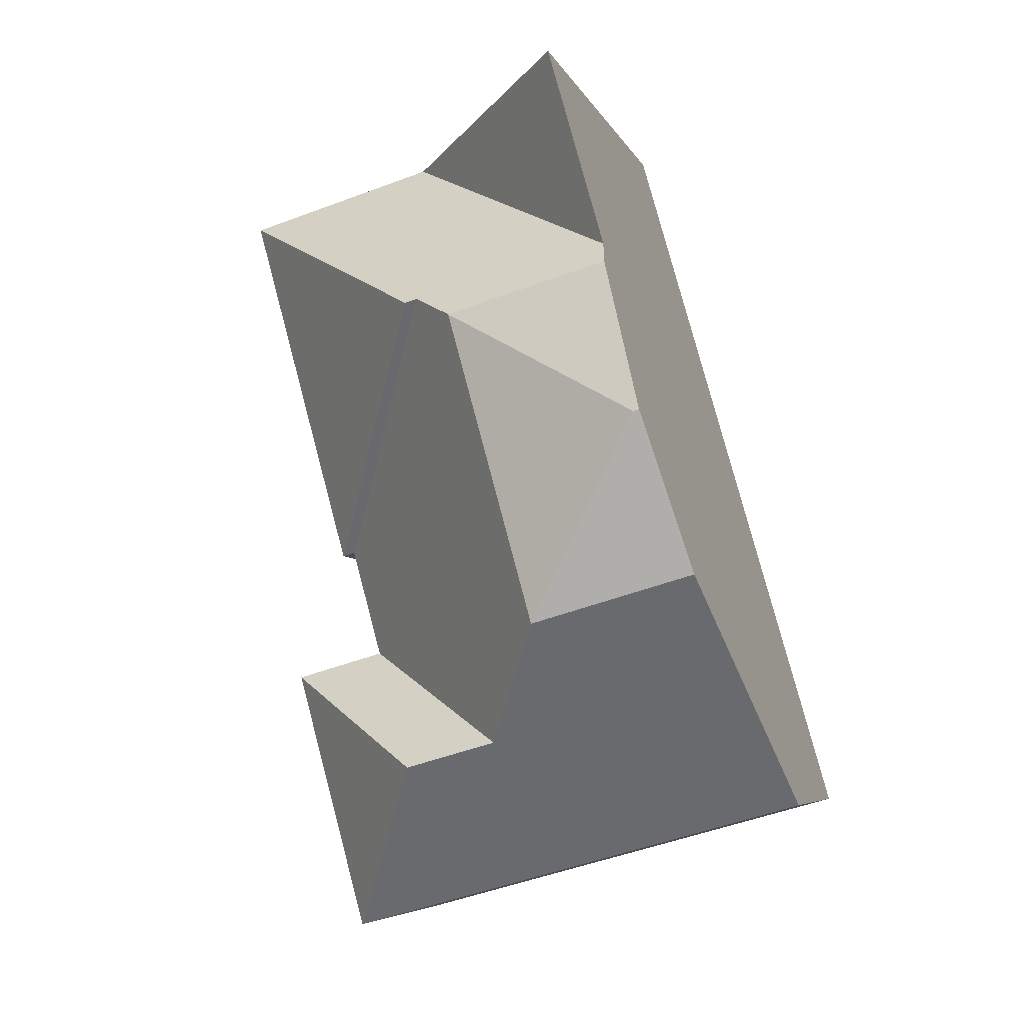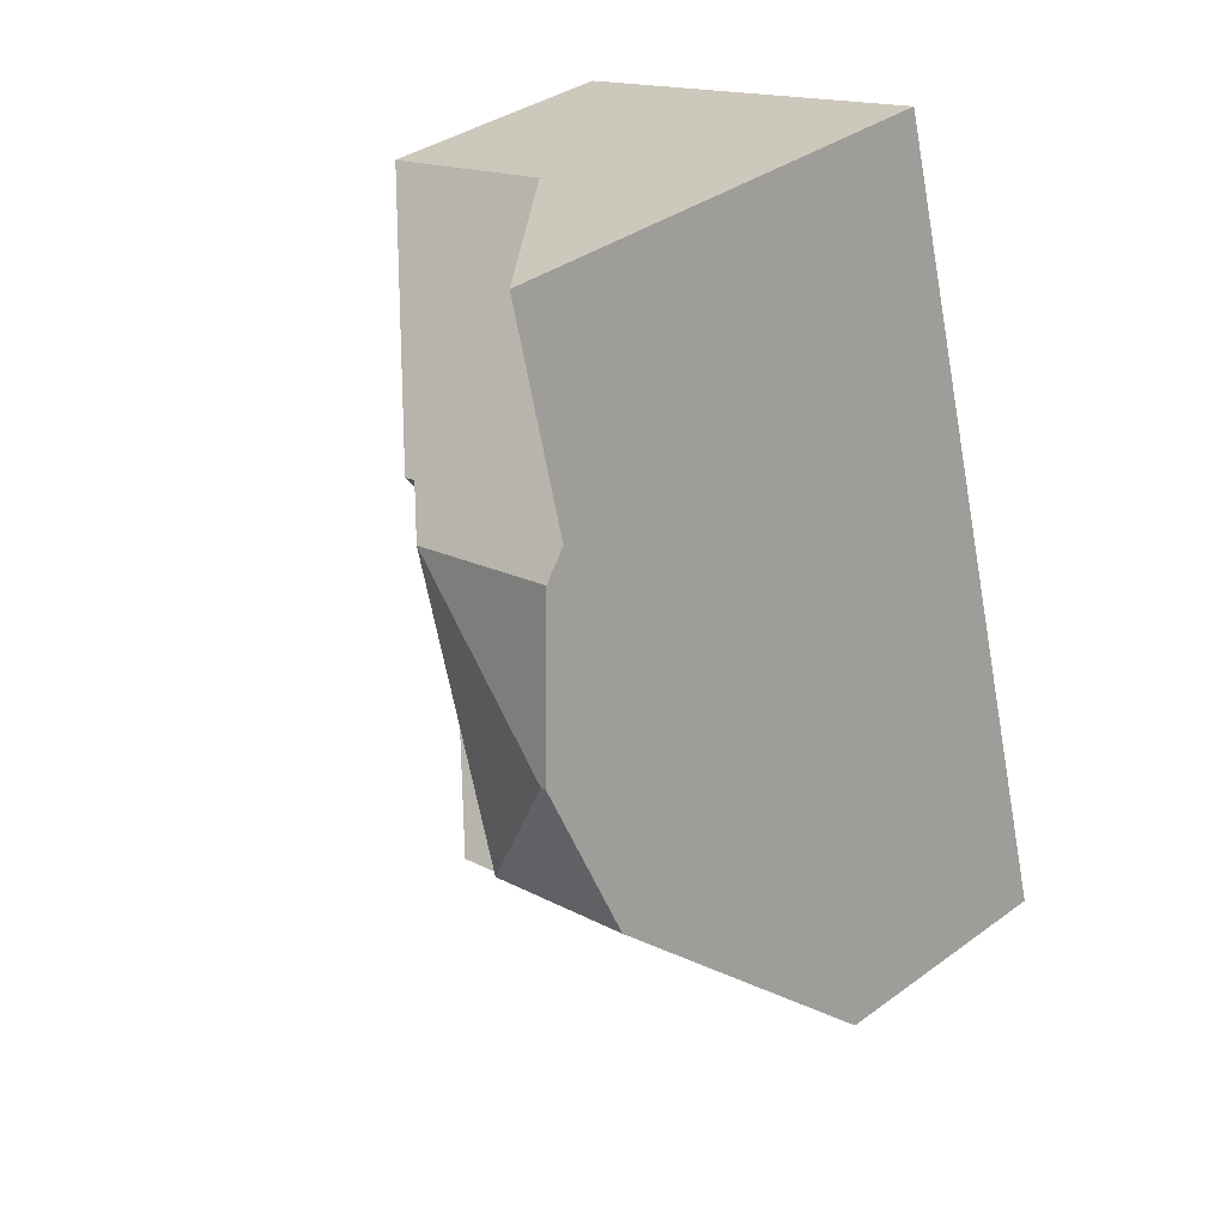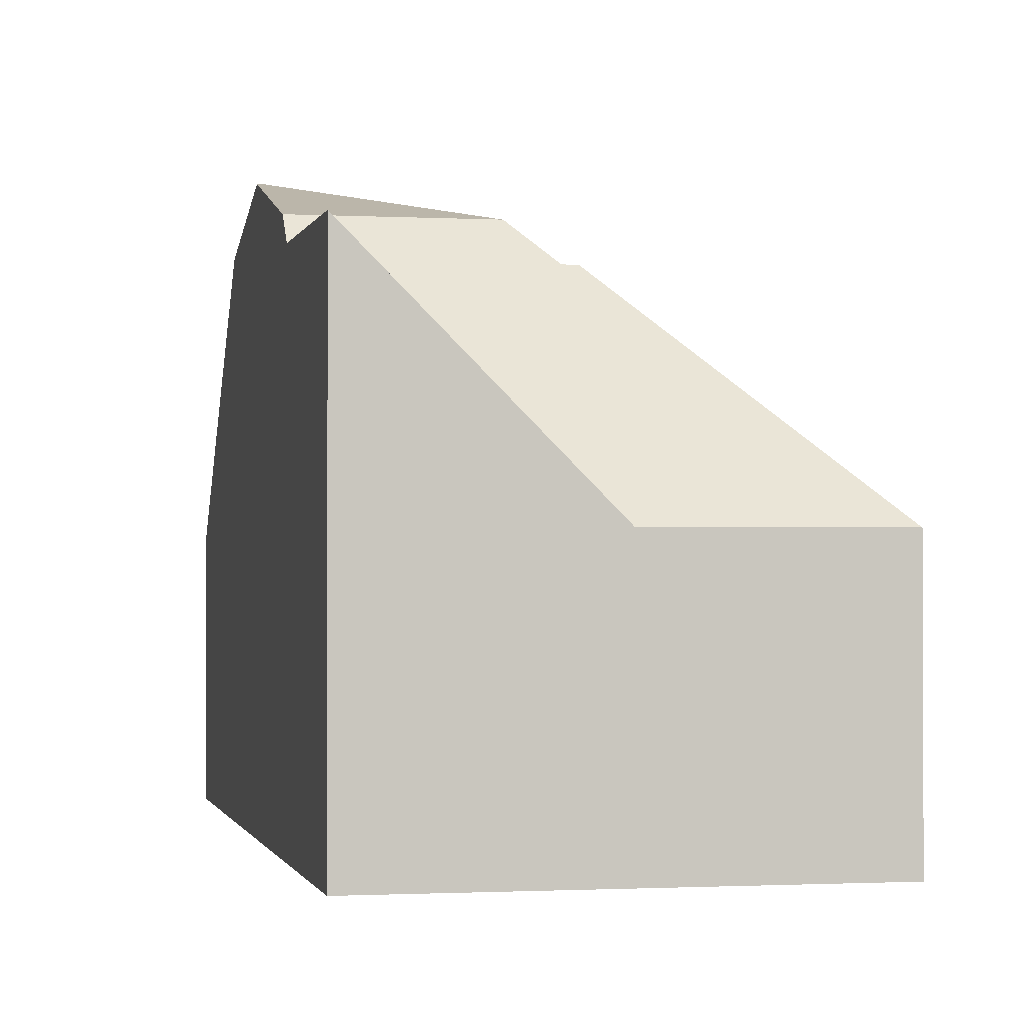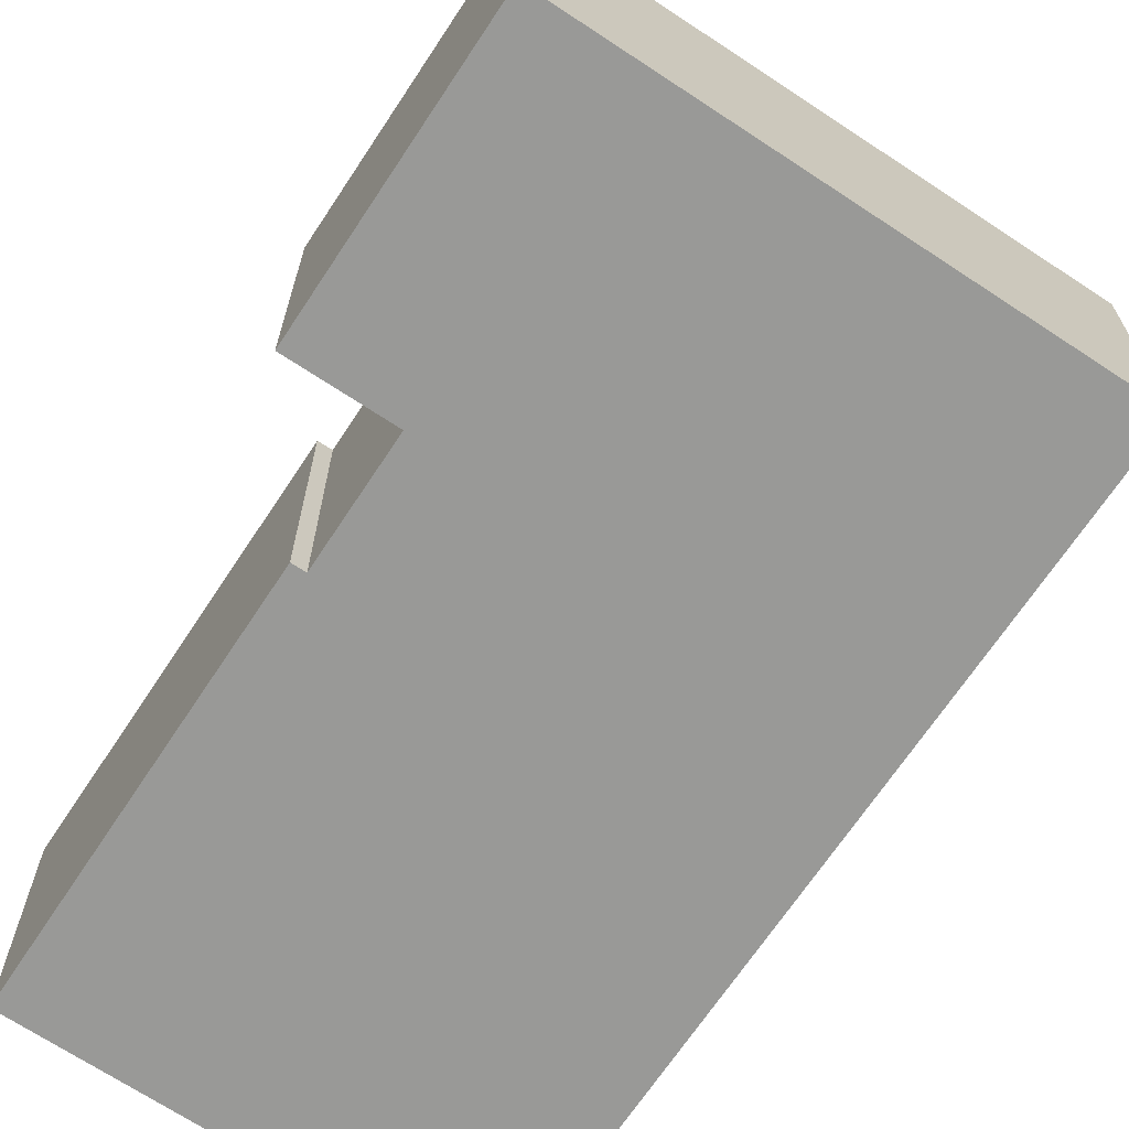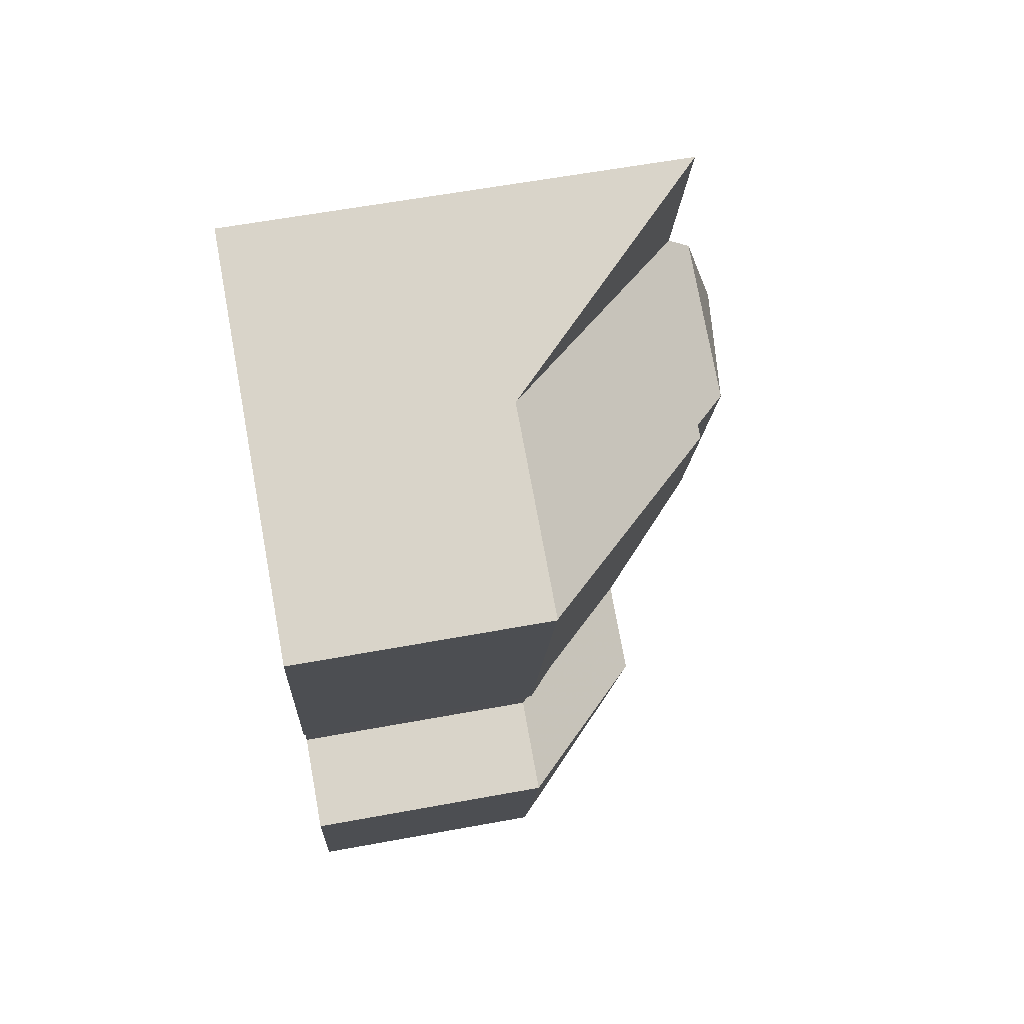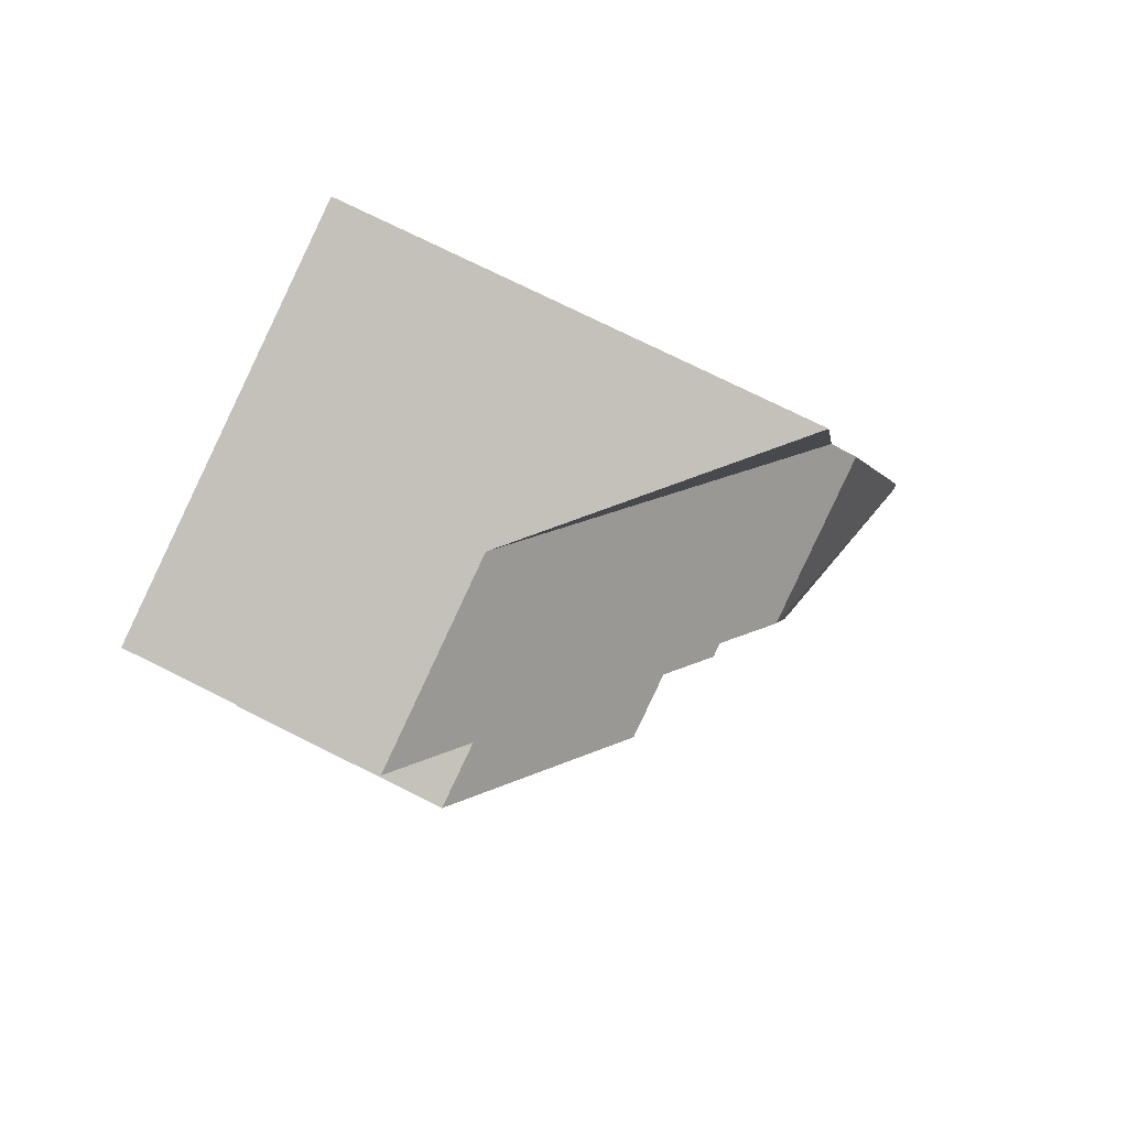
<metadata>
{"format":"obj","ext":"obj","renderer":"f3d","projection":"perspective","resolution":1024,"background":"white","views":[{"elev":-6.0,"azim":-164.2,"up":"+Z"},{"elev":36.7,"azim":-133.2,"up":"+Z"},{"elev":-1.0,"azim":3.8,"up":"+Y"},{"elev":-68.8,"azim":162.0,"up":"+Y"},{"elev":60.1,"azim":79.3,"up":"+Z"},{"elev":75.6,"azim":116.4,"up":"+Z"}]}
</metadata>
<code>
v 0.9634 0.00697 5.455
v 1.002 -0.001377 5.477
v 0.9852 -0.001377 5.416
v 1.031 -0.04662 5.413
v 1.049 -0.04662 5.408
v 1.016 -0.01951 5.389
v 0.9978 -0.01951 5.394
v 1.035 -0.04662 5.356
v 0.9539 -0.001377 5.425
v 0.9623 0.00697 5.455
v 0.9417 -0.04662 5.382
v 0.9707 -0.001377 5.485
v 1.037 -0.04662 5.435
v 1.01 -0.008468 5.481
v 1.031 -0.04662 5.413
v 1.037 -0.04662 5.435
v 1.037 -0.09353 5.435
v 1.031 -0.09353 5.413
v 1.049 -0.04662 5.408
v 1.031 -0.04662 5.413
v 1.031 -0.09353 5.413
v 1.049 -0.09353 5.408
v 1.035 -0.04662 5.356
v 1.049 -0.04662 5.408
v 1.049 -0.09353 5.408
v 1.035 -0.09353 5.356
v 0.9417 -0.04662 5.382
v 1.035 -0.04662 5.356
v 1.035 -0.09353 5.356
v 0.9417 -0.09353 5.382
v 0.9707 -0.001377 5.485
v 0.9623 0.00697 5.455
v 0.9539 -0.001377 5.425
v 0.972 -0.00605 5.49
v 0.9417 -0.04662 5.382
v 0.983 -0.006215 5.529
v 0.983 -0.09353 5.529
v 0.9417 -0.09353 5.382
v 1.022 -0.04662 5.518
v 1.06 -0.04648 5.507
v 1.013 -0.008476 5.481
v 1.04 -0.04662 5.434
v 1.037 -0.04662 5.435
v 1.04 -0.04662 5.434
v 1.04 -0.09353 5.434
v 1.037 -0.09353 5.435
v 1.031 -0.09353 5.413
v 0.983 -0.09353 5.529
v 0.9417 -0.09353 5.382
v 1.035 -0.09353 5.356
v 1.037 -0.09353 5.435
v 1.04 -0.09353 5.434
v 1.049 -0.09353 5.408
v 1.06 -0.09353 5.507
v 1.06 -0.04662 5.507
v 1.06 -0.04648 5.507
v 1.022 -0.04662 5.518
v 1.06 -0.09353 5.507
v 0.983 -0.09353 5.529
v 0.983 -0.006215 5.529
v 1.04 -0.04662 5.434
v 1.06 -0.04662 5.507
v 1.06 -0.09353 5.507
v 1.04 -0.09353 5.434
f 1 2 3
f 4 5 6
f 4 6 7
f 5 8 6
f 1 9 10
f 9 1 3
f 9 3 7
f 11 9 7
f 11 7 6
f 11 6 8
f 10 12 2
f 1 10 2
f 13 4 7
f 13 7 3
f 13 3 2
f 13 2 14
f 15 16 17
f 15 17 18
f 19 20 21
f 19 21 22
f 23 24 25
f 23 25 26
f 27 28 29
f 27 29 30
f 31 32 33
f 34 31 33
f 34 33 35
f 36 34 35
f 37 36 35
f 37 35 38
f 36 39 34
f 2 12 34
f 14 2 34
f 40 41 14
f 40 14 34
f 39 40 34
f 42 13 14
f 42 14 41
f 16 44 45
f 16 45 46
f 47 48 49
f 47 49 50
f 48 47 51
f 48 51 52
f 53 47 50
f 54 48 52
f 55 56 57
f 58 55 59
f 59 55 57
f 59 57 60
f 55 42 41
f 55 41 40
f 44 62 63
f 44 63 64

</code>
